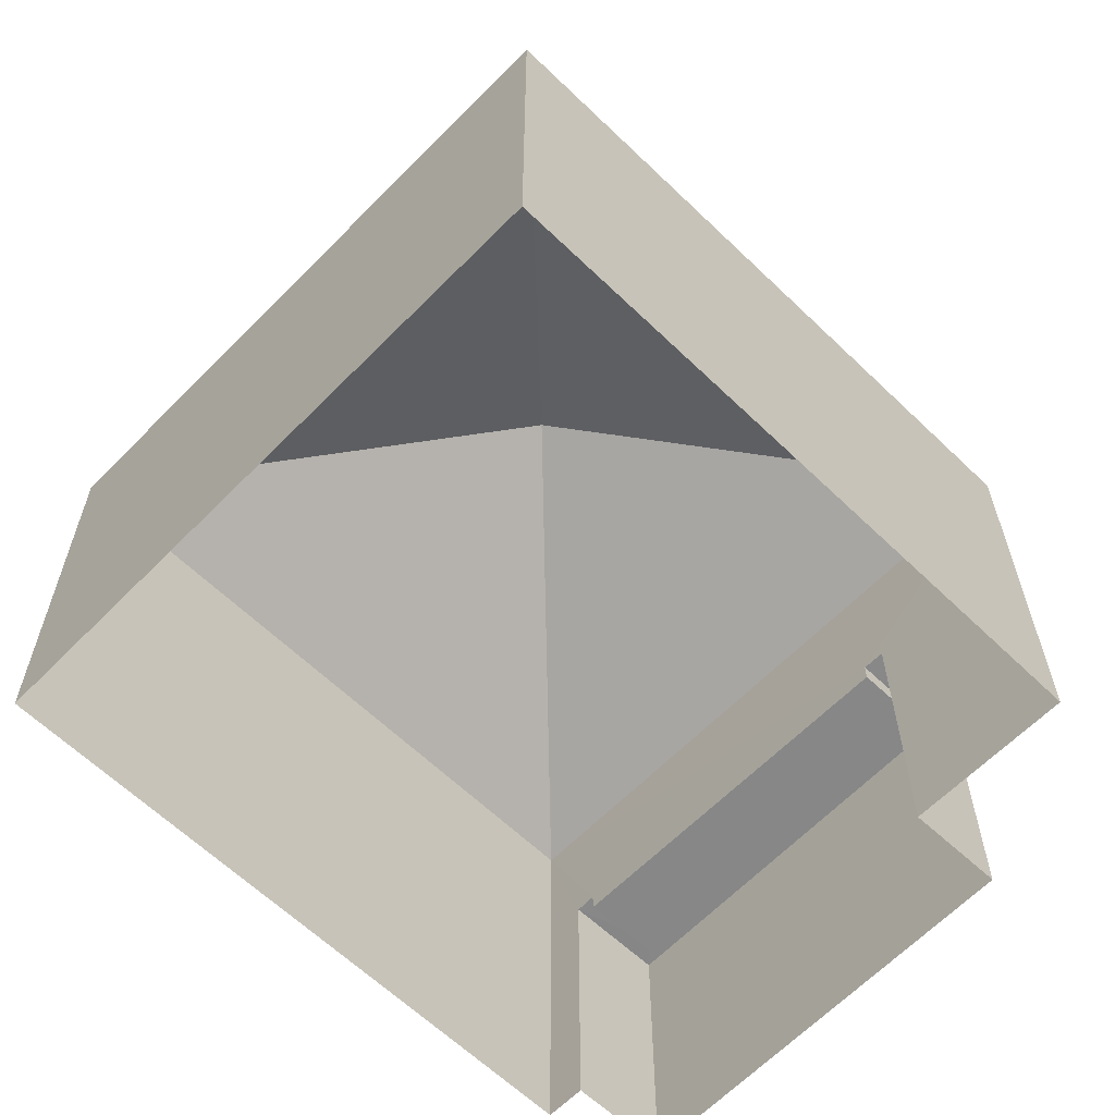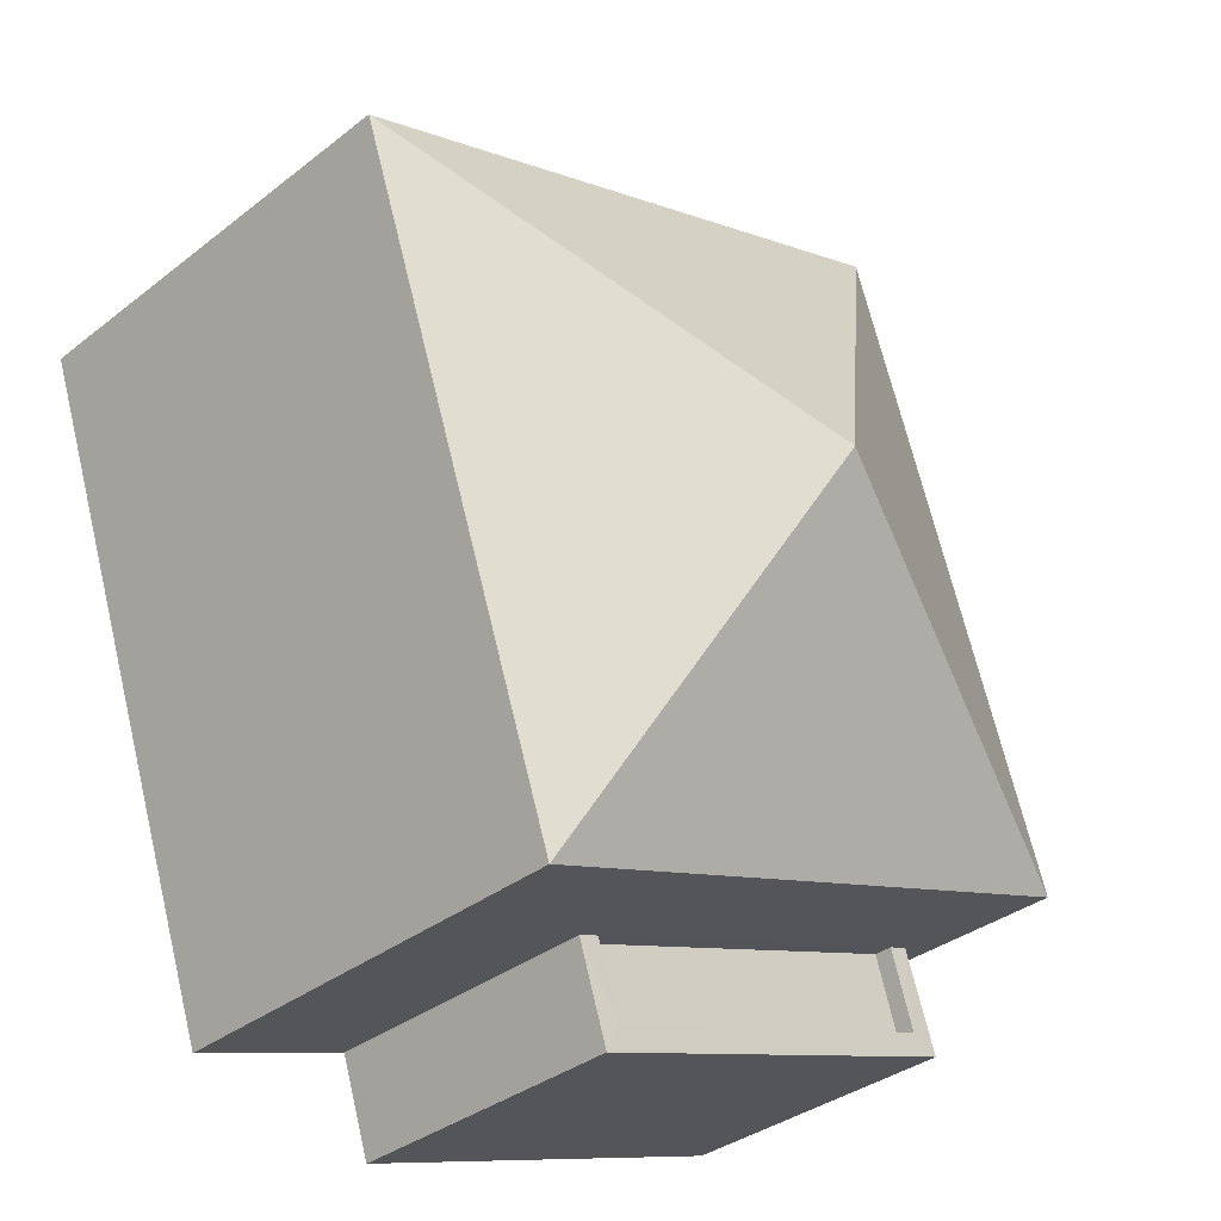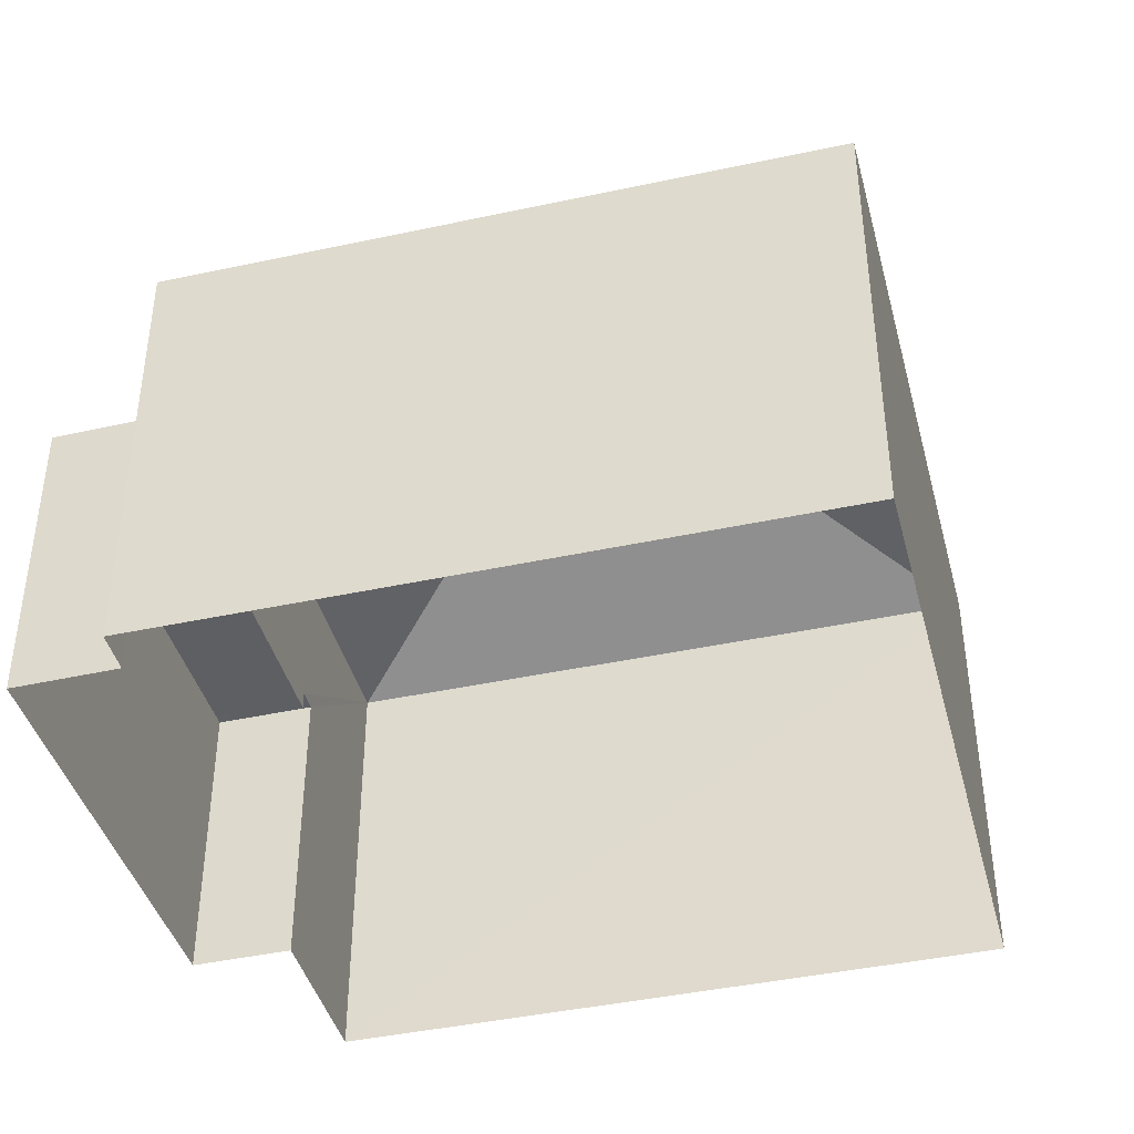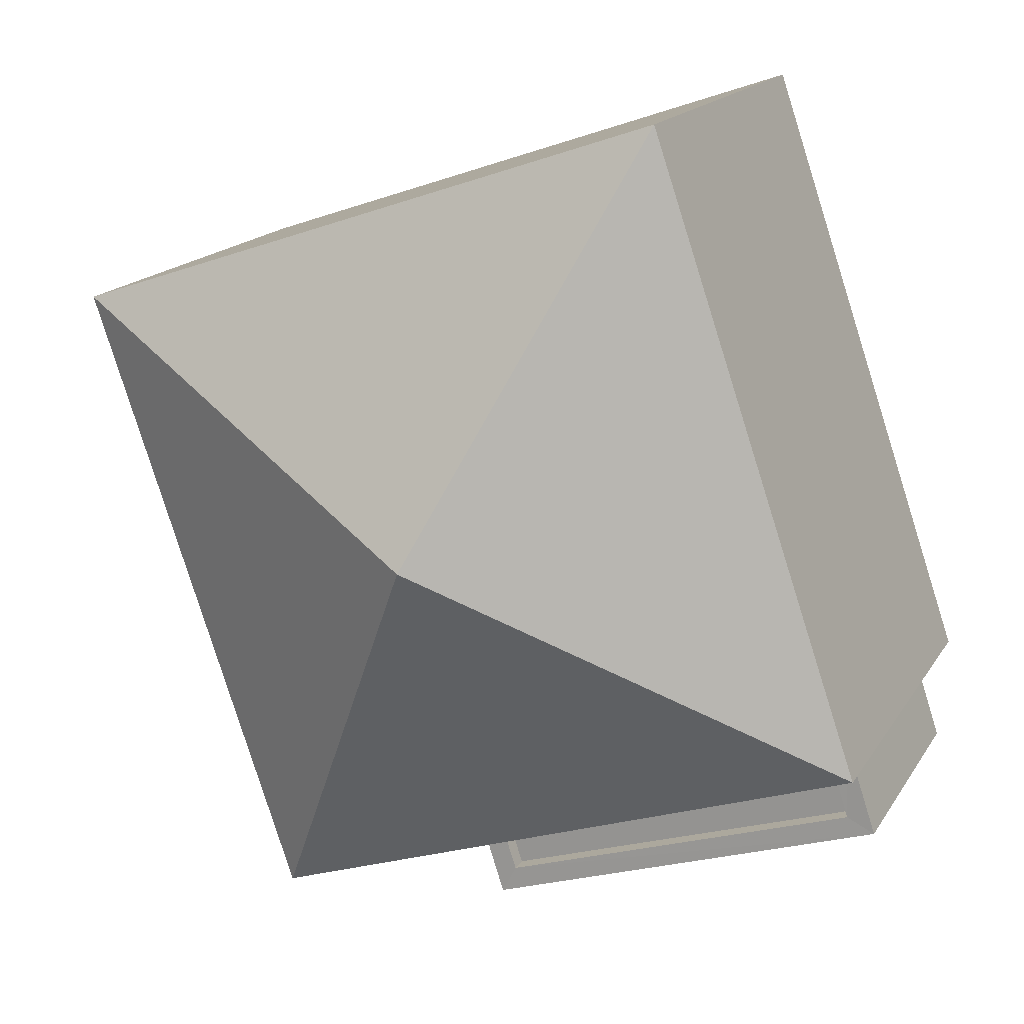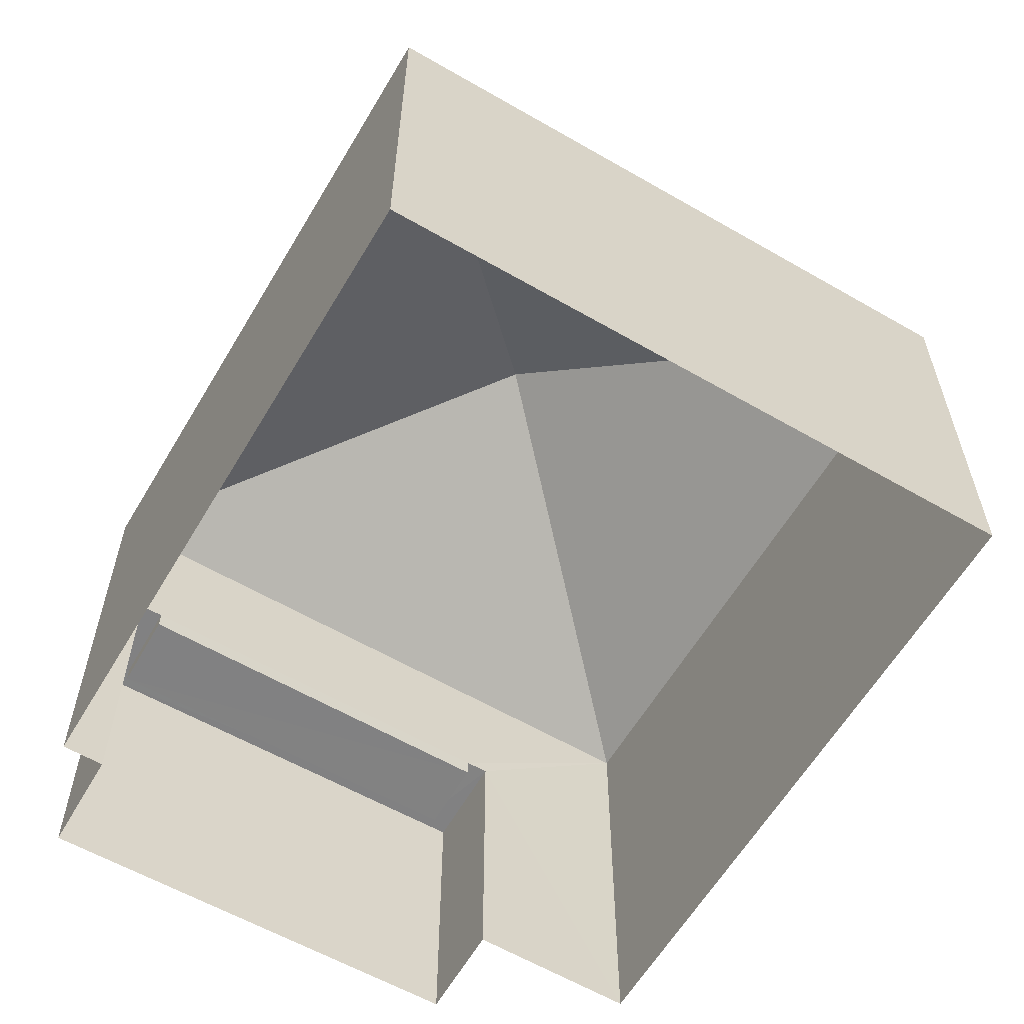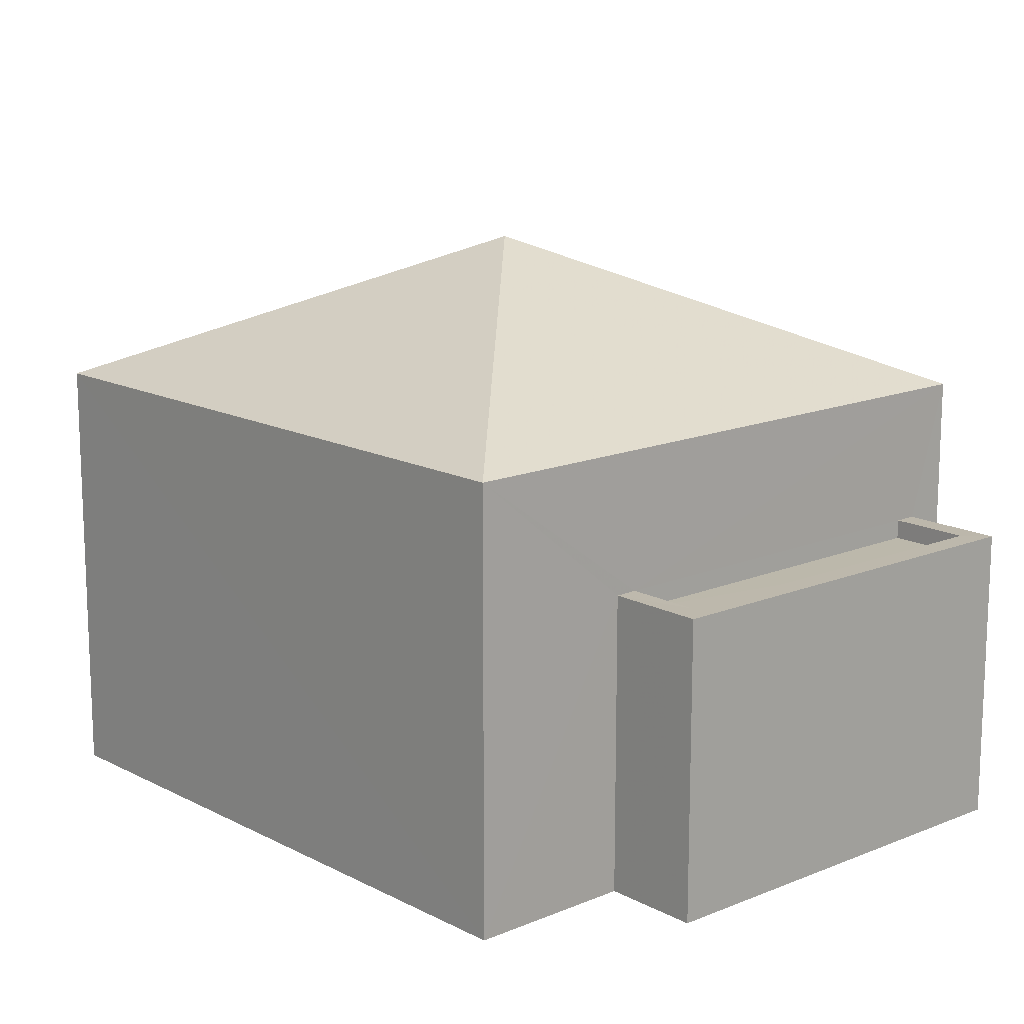
<metadata>
{"format":"obj","ext":"obj","renderer":"f3d","projection":"perspective","resolution":1024,"background":"white","views":[{"elev":-62.5,"azim":-115.4,"up":"+Z"},{"elev":-34.8,"azim":-43.9,"up":"+Y"},{"elev":-41.9,"azim":123.4,"up":"+Z"},{"elev":16.7,"azim":21.8,"up":"+Y"},{"elev":-60.6,"azim":168.3,"up":"+Z"},{"elev":14.6,"azim":-23.2,"up":"+Z"}]}
</metadata>
<code>
v -8.917e+04 -1.004e+05 1.967
v -8.918e+04 -1.004e+05 1.966
v -8.917e+04 -1.004e+05 1.965
v -8.917e+04 -1.004e+05 1.968
v -8.917e+04 -1.004e+05 1.967
v -8.917e+04 -1.004e+05 1.967
v -8.917e+04 -1.004e+05 1.968
v -8.917e+04 -1.004e+05 1.967
v -8.917e+04 -1.004e+05 5.891
v -8.917e+04 -1.004e+05 5.891
v -8.917e+04 -1.004e+05 5.891
v -8.917e+04 -1.004e+05 5.892
v -8.917e+04 -1.004e+05 5.891
v -8.917e+04 -1.004e+05 5.891
v -8.917e+04 -1.004e+05 5.891
v -8.917e+04 -1.004e+05 5.891
v -8.917e+04 -1.004e+05 9.69
v -8.917e+04 -1.004e+05 7.689
v -8.918e+04 -1.004e+05 7.69
v -8.917e+04 -1.004e+05 5.641
v -8.917e+04 -1.004e+05 5.641
v -8.917e+04 -1.004e+05 5.641
v -8.917e+04 -1.004e+05 5.641
v -8.917e+04 -1.004e+05 7.692
v -8.917e+04 -1.004e+05 7.69
f 1 2 3
f 4 2 1
f 3 5 6
f 7 1 8
f 1 6 8
f 1 3 6
f 9 10 11
f 10 12 11
f 13 14 15
f 15 14 16
f 11 12 16
f 14 11 16
f 17 18 19
f 20 21 22
f 23 20 22
f 17 24 25
f 17 19 24
f 17 25 18
f 13 22 14
f 13 23 22
f 10 7 12
f 10 1 7
f 14 22 21
f 11 14 21
f 18 3 2
f 19 18 2
f 12 7 8
f 16 12 8
f 18 5 3
f 18 25 5
f 6 16 8
f 6 15 16
f 20 11 21
f 20 9 11
f 1 10 4
f 24 4 10
f 25 24 9
f 5 15 6
f 25 15 5
f 13 20 23
f 9 20 13
f 24 10 9
f 13 15 25
f 25 9 13
f 19 2 4
f 24 19 4

</code>
